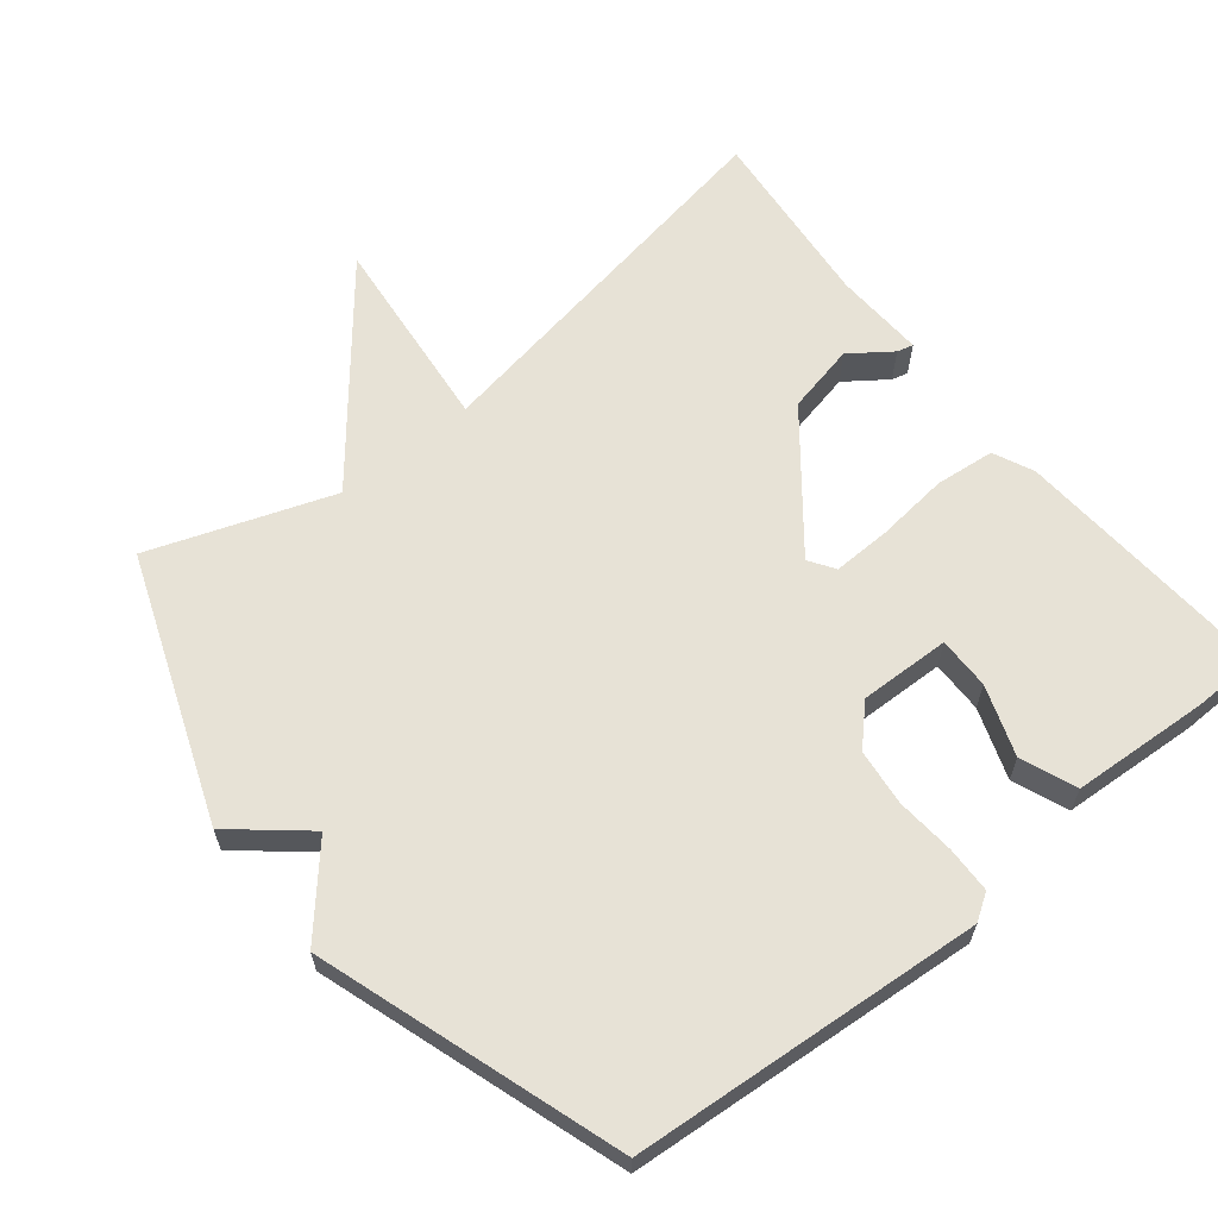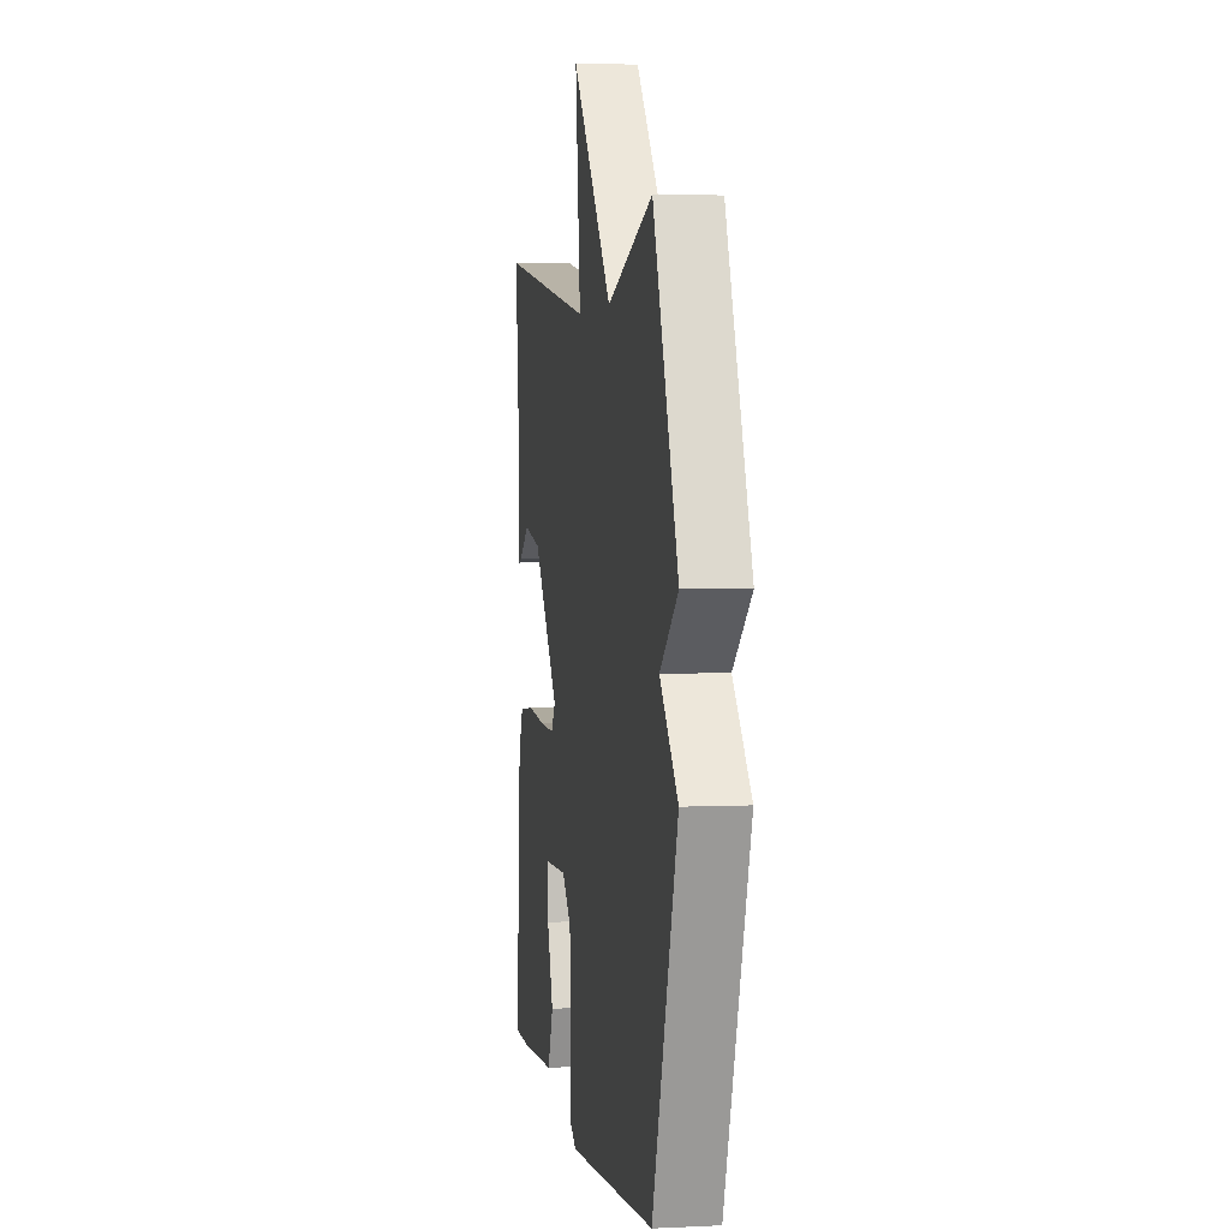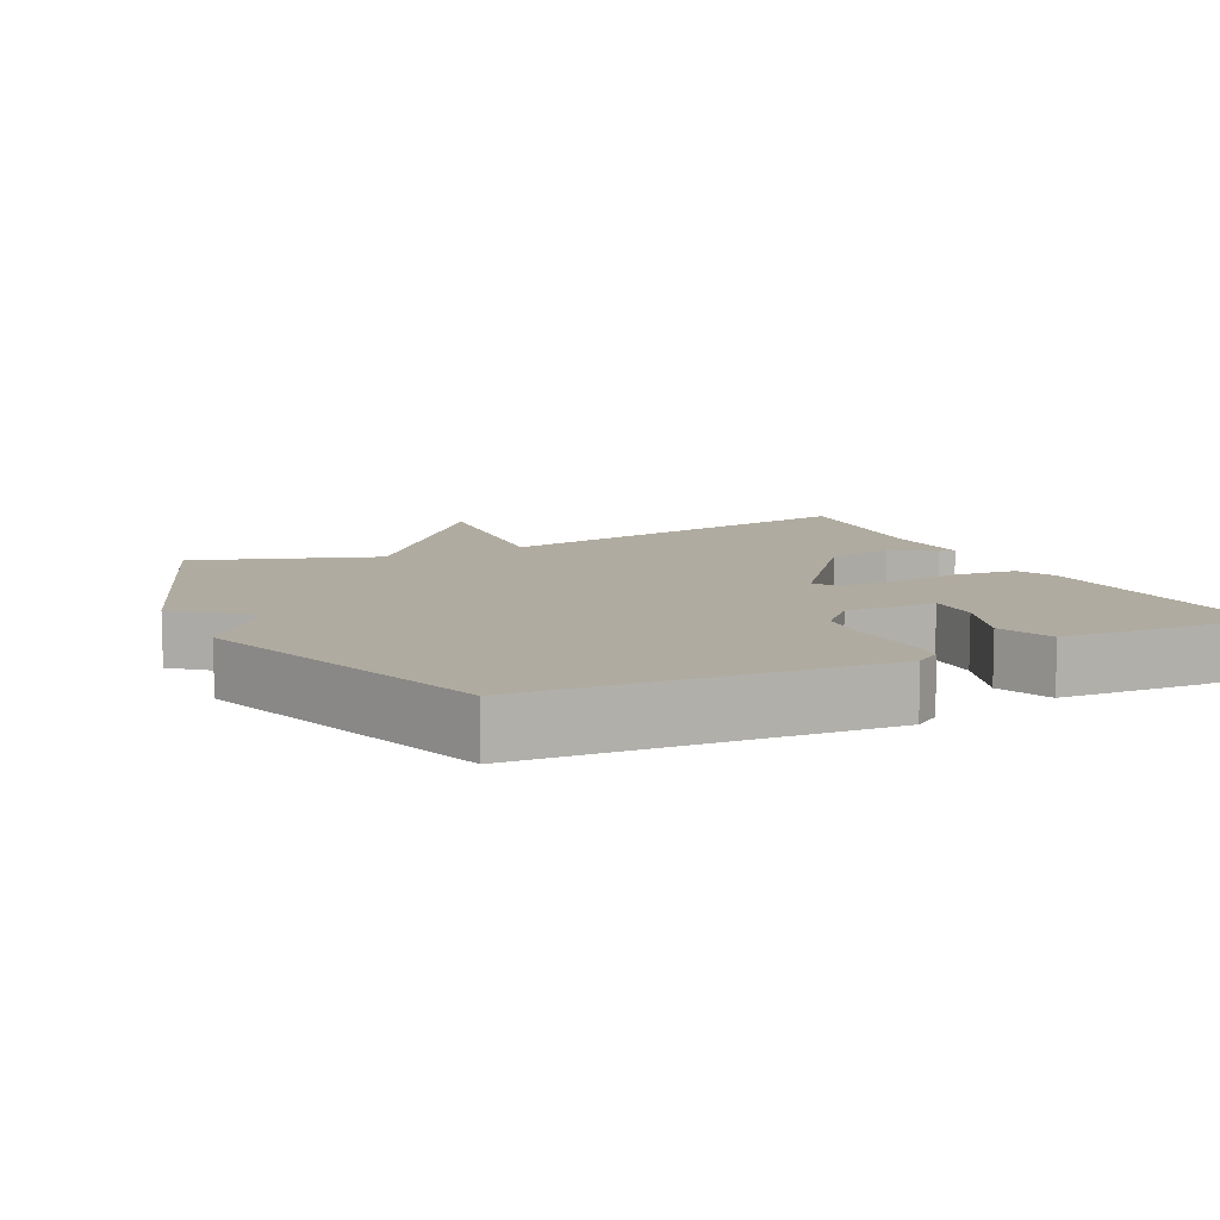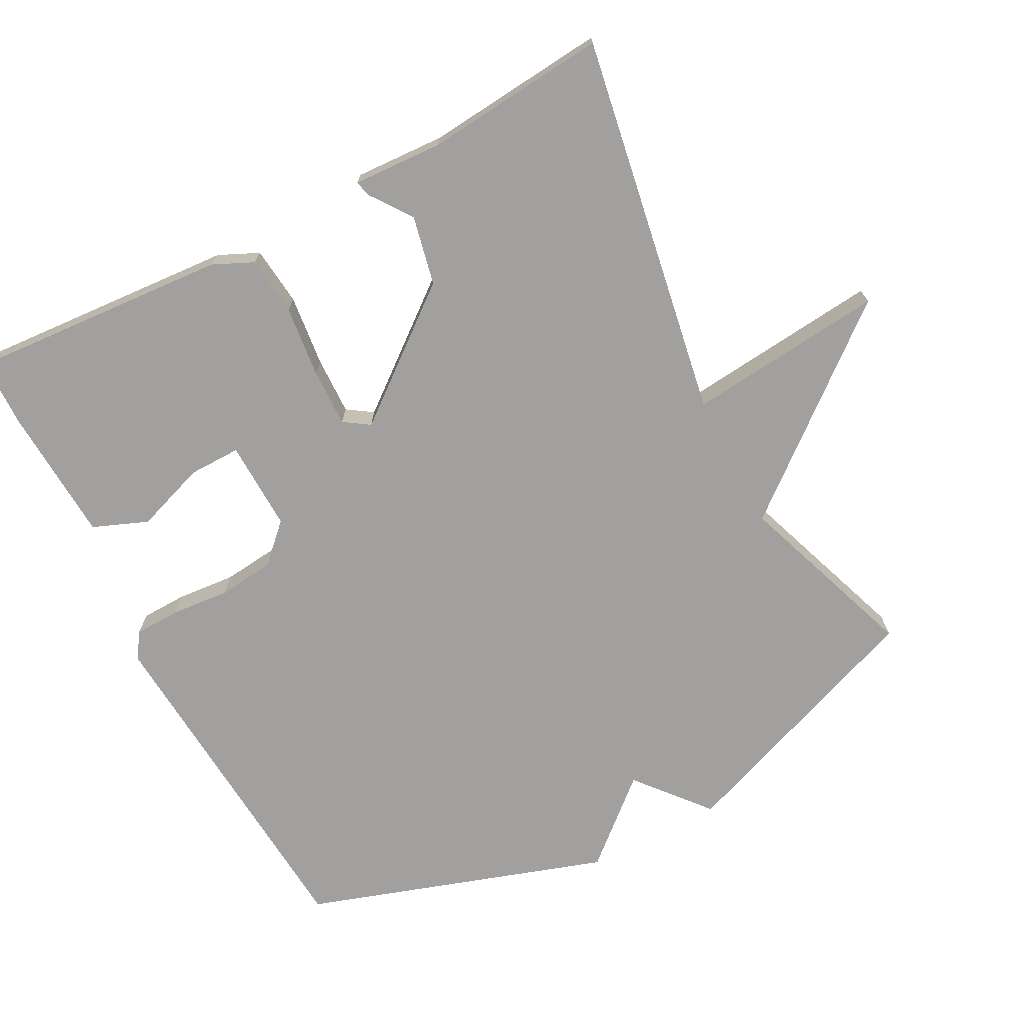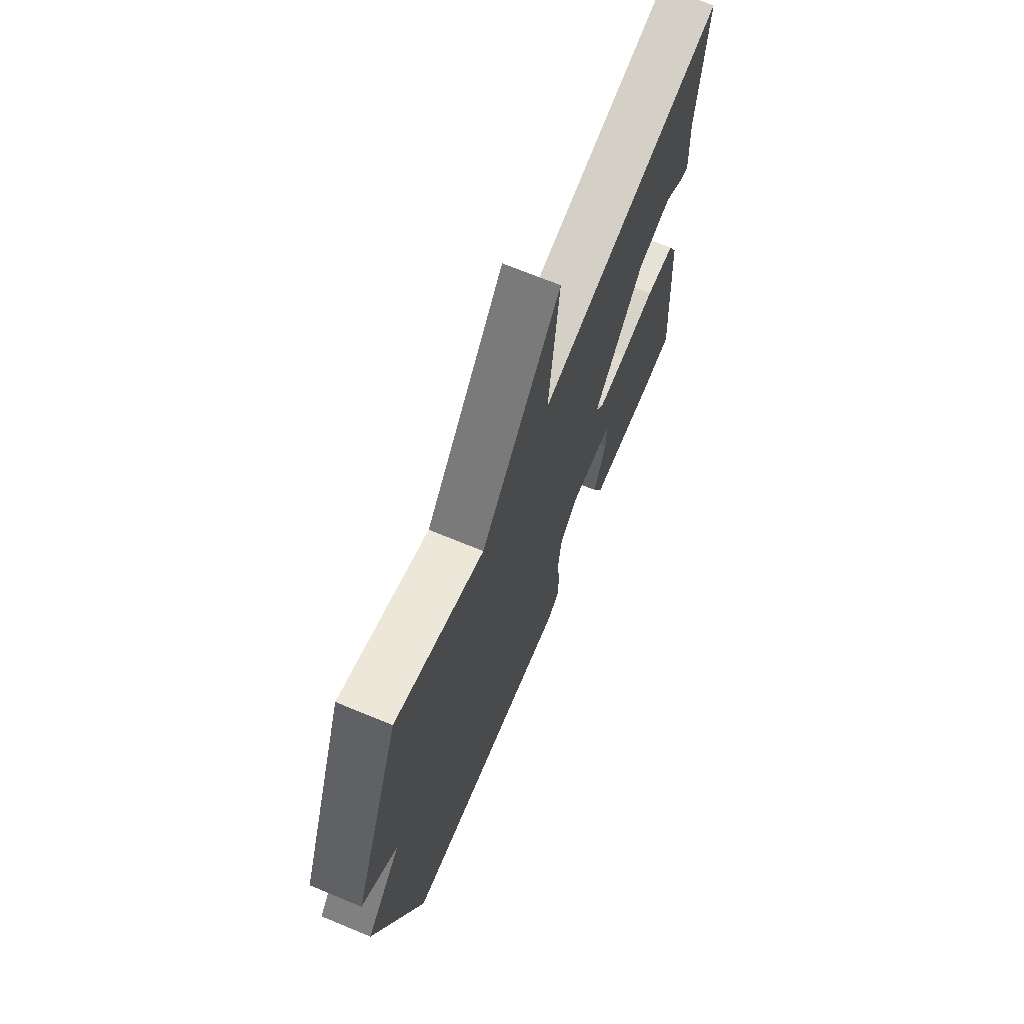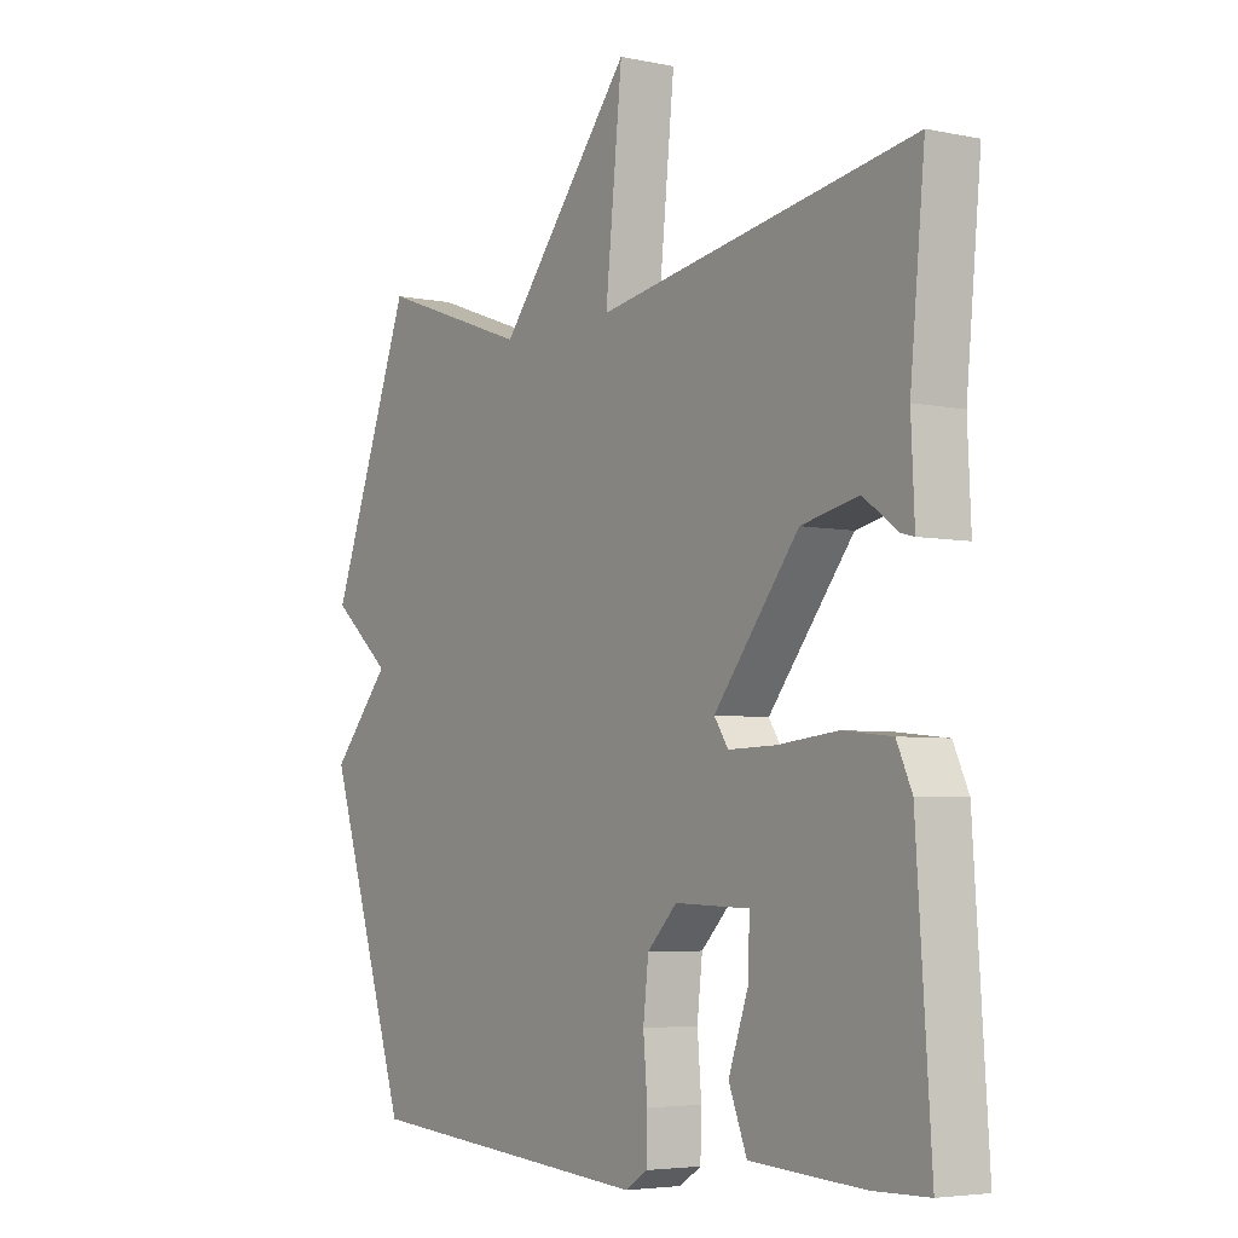
<metadata>
{"format":"obj","ext":"obj","renderer":"f3d","projection":"perspective","resolution":1024,"background":"white","views":[{"elev":63.1,"azim":141.1,"up":"+Y"},{"elev":3.1,"azim":80.6,"up":"+Z"},{"elev":9.8,"azim":153.6,"up":"+Y"},{"elev":-71.9,"azim":-62.4,"up":"+Y"},{"elev":69.6,"azim":112.5,"up":"+Z"},{"elev":-4.7,"azim":-124.0,"up":"+Z"}]}
</metadata>
<code>
v -0.5 0.07 0.5
v 0.043 0.07 0.408
v 0.014 0.07 0.688
v 0.243 0.07 0.408
v 0.5 0.07 0.5
v 0.64 0.07 0.129
v 0.539 0.07 0.044
v 0.64 0.07 -0.071
v 0.5 0.07 -0.5
v 0.004 0.07 -0.539
v -0.033 0.07 -0.515
v -0.035 0.07 -0.45
v -0.028 0.07 -0.367
v -0.037 0.07 -0.287
v -0.088 0.07 -0.235
v -0.216 0.07 -0.239
v -0.215 0.07 -0.313
v -0.18 0.07 -0.412
v -0.211 0.07 -0.49
v -0.405 0.07 -0.502
v -0.5 0.07 -0.5
v -0.475 0.07 -0.131
v -0.449 0.07 -0.074
v -0.365 0.07 -0.065
v -0.263 0.07 -0.076
v -0.181 0.07 -0.078
v -0.157 0.07 -0.042
v -0.302 0.07 0.14
v -0.4 0.07 0.161
v -0.458 0.07 0.119
v -0.481 0.07 0.113
v -0.475 0.07 0.241
v -0.5 0 0.5
v 0.043 0 0.408
v 0.014 0 0.688
v 0.243 0 0.408
v 0.5 0 0.5
v 0.64 0 0.129
v 0.539 0 0.044
v 0.64 0 -0.071
v 0.5 0 -0.5
v 0.004 0 -0.539
v -0.033 0 -0.515
v -0.035 0 -0.45
v -0.028 0 -0.367
v -0.037 0 -0.287
v -0.088 0 -0.235
v -0.216 0 -0.239
v -0.215 0 -0.313
v -0.18 0 -0.412
v -0.211 0 -0.49
v -0.405 0 -0.502
v -0.5 0 -0.5
v -0.475 0 -0.131
v -0.449 0 -0.074
v -0.365 0 -0.065
v -0.263 0 -0.076
v -0.181 0 -0.078
v -0.157 0 -0.042
v -0.302 0 0.14
v -0.4 0 0.161
v -0.458 0 0.119
v -0.481 0 0.113
v -0.475 0 0.241
f 29 30 31 32
f 32 1 2
f 29 32 2
f 28 29 2
f 27 28 2
f 23 24 25
f 22 23 25
f 21 22 25
f 20 21 25
f 19 20 25
f 17 18 19
f 17 19 25
f 16 17 25
f 15 16 25 26
f 11 12 13
f 10 11 13
f 9 10 13
f 8 9 13
f 7 8 13
f 7 13 14
f 6 7 14
f 5 6 14
f 4 5 14
f 2 3 4
f 4 14 15
f 2 4 15
f 27 2 15
f 15 26 27
f 64 63 62 61
f 34 33 64
f 34 64 61
f 34 61 60
f 34 60 59
f 57 56 55
f 57 55 54
f 57 54 53
f 57 53 52
f 57 52 51
f 51 50 49
f 57 51 49
f 57 49 48
f 58 57 48 47
f 45 44 43
f 45 43 42
f 45 42 41
f 45 41 40
f 45 40 39
f 46 45 39
f 46 39 38
f 46 38 37
f 46 37 36
f 36 35 34
f 47 46 36
f 47 36 34
f 47 34 59
f 59 58 47
f 1 33 34 2
f 2 34 35 3
f 3 35 36 4
f 4 36 37 5
f 5 37 38 6
f 6 38 39 7
f 7 39 40 8
f 8 40 41 9
f 9 41 42 10
f 10 42 43 11
f 11 43 44 12
f 12 44 45 13
f 13 45 46 14
f 14 46 47 15
f 15 47 48 16
f 16 48 49 17
f 17 49 50 18
f 18 50 51 19
f 19 51 52 20
f 20 52 53 21
f 21 53 54 22
f 22 54 55 23
f 23 55 56 24
f 24 56 57 25
f 25 57 58 26
f 26 58 59 27
f 27 59 60 28
f 28 60 61 29
f 29 61 62 30
f 30 62 63 31
f 31 63 64 32
f 32 64 33 1

</code>
